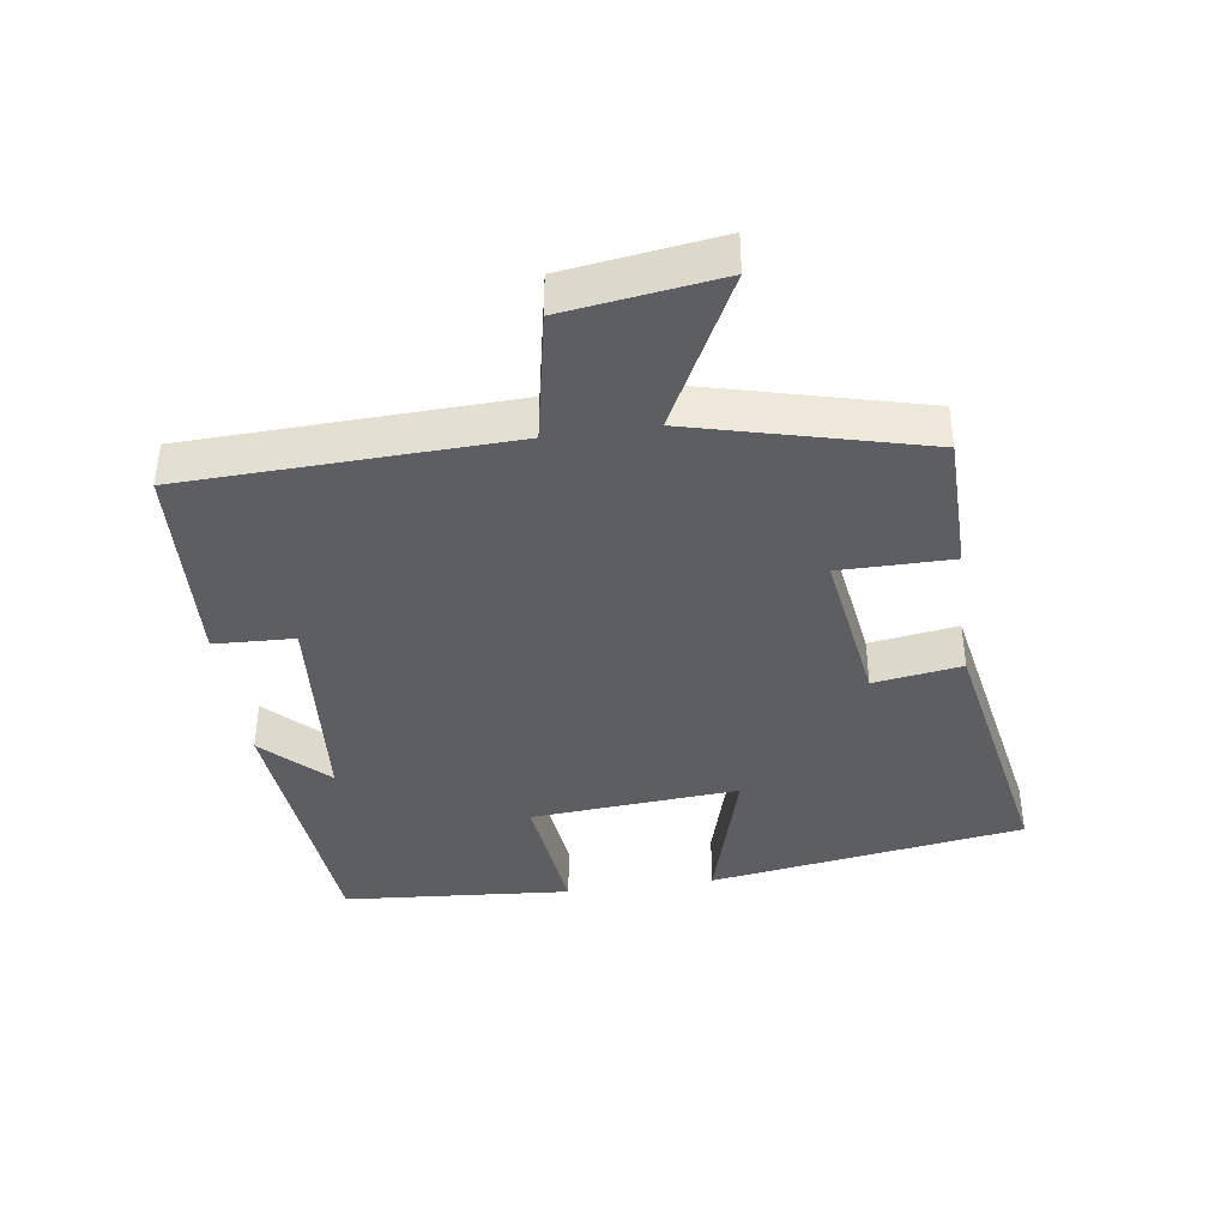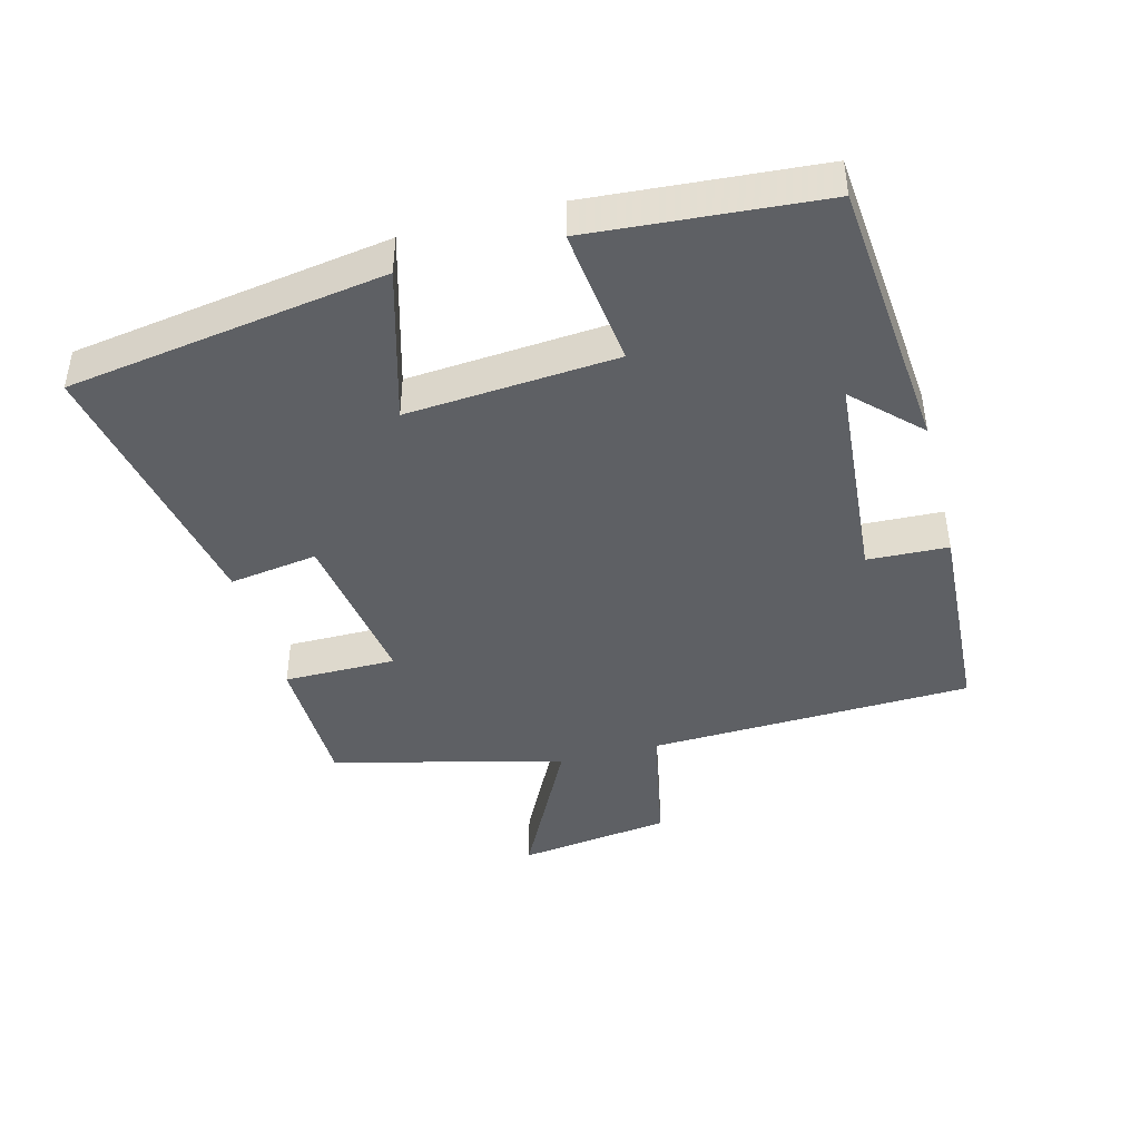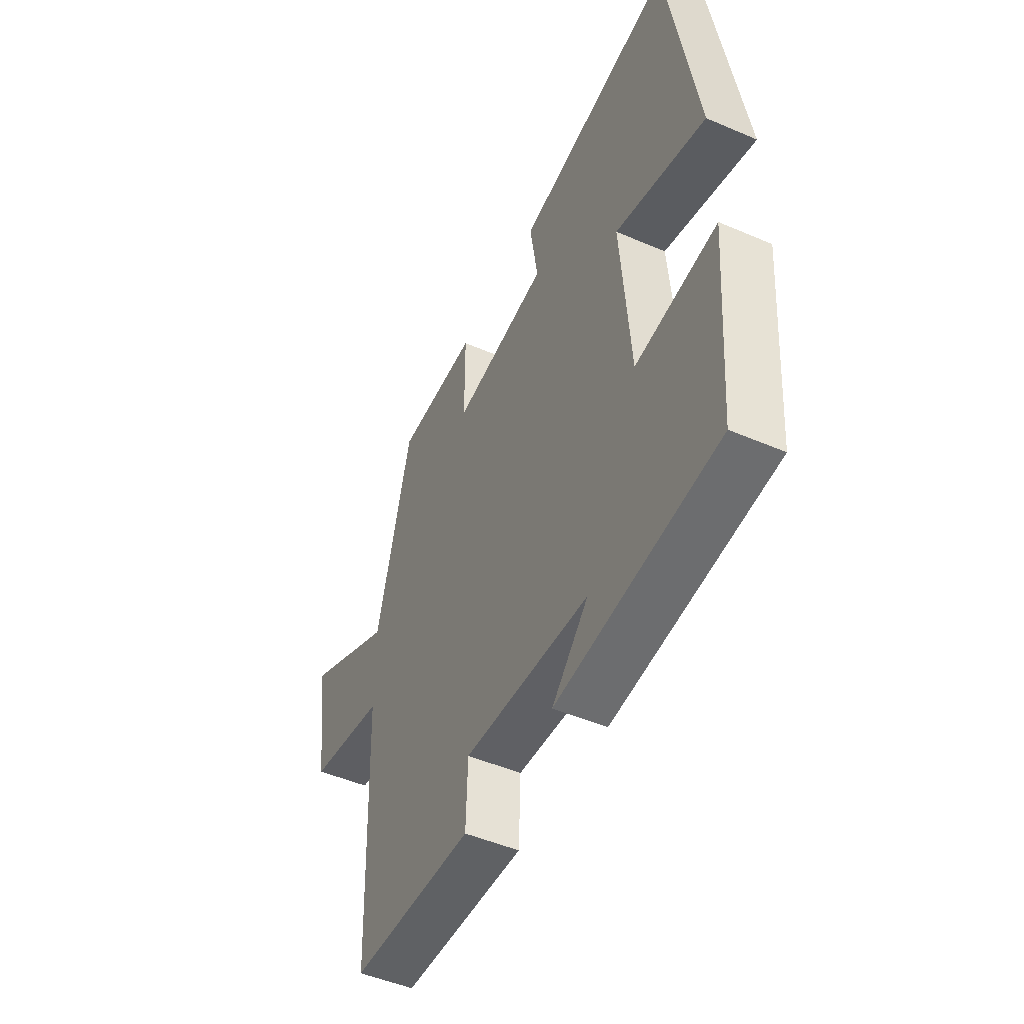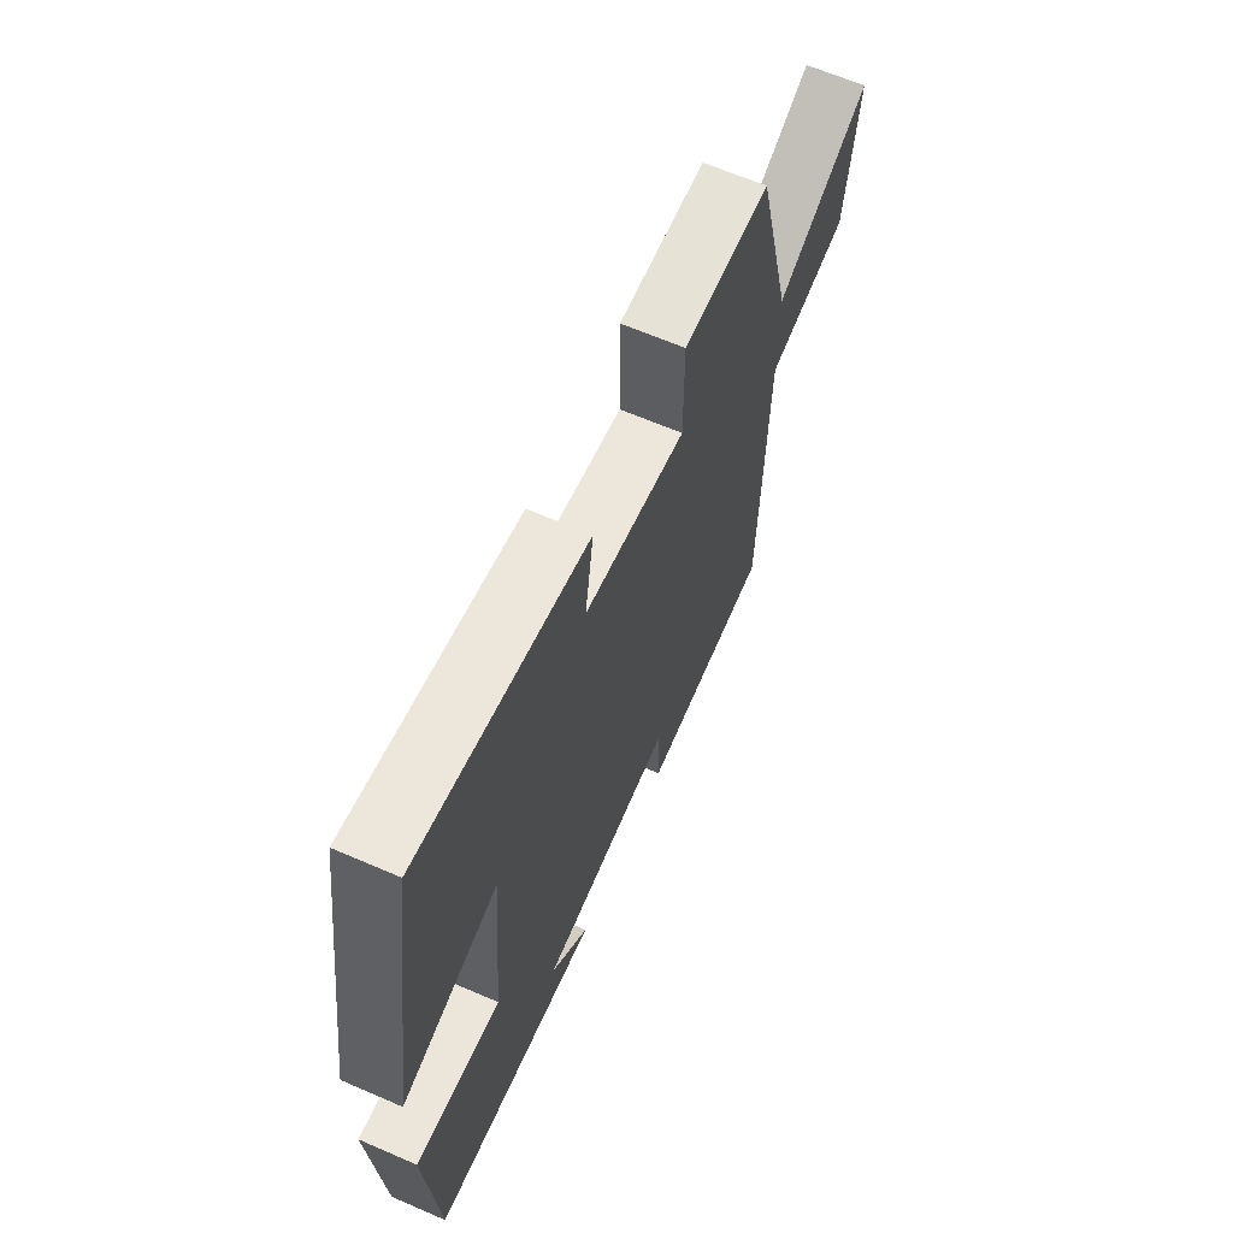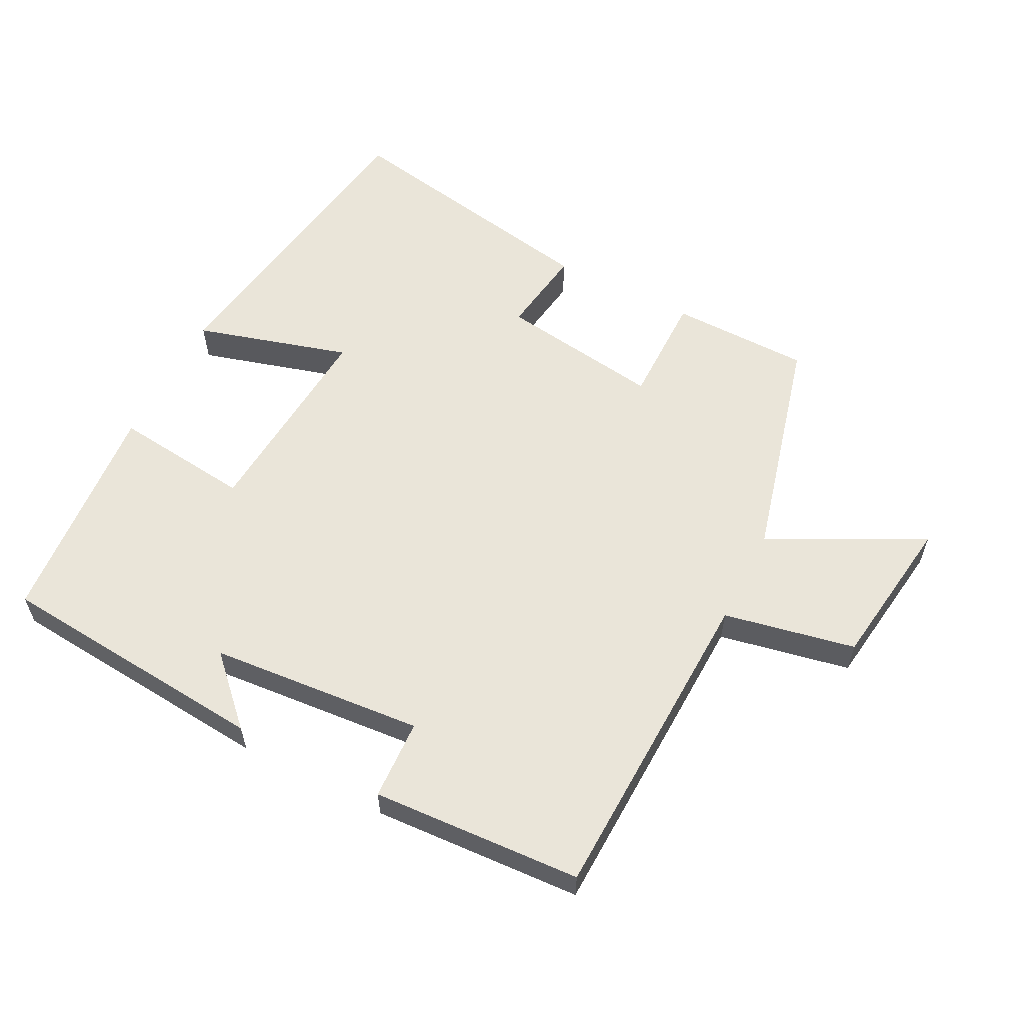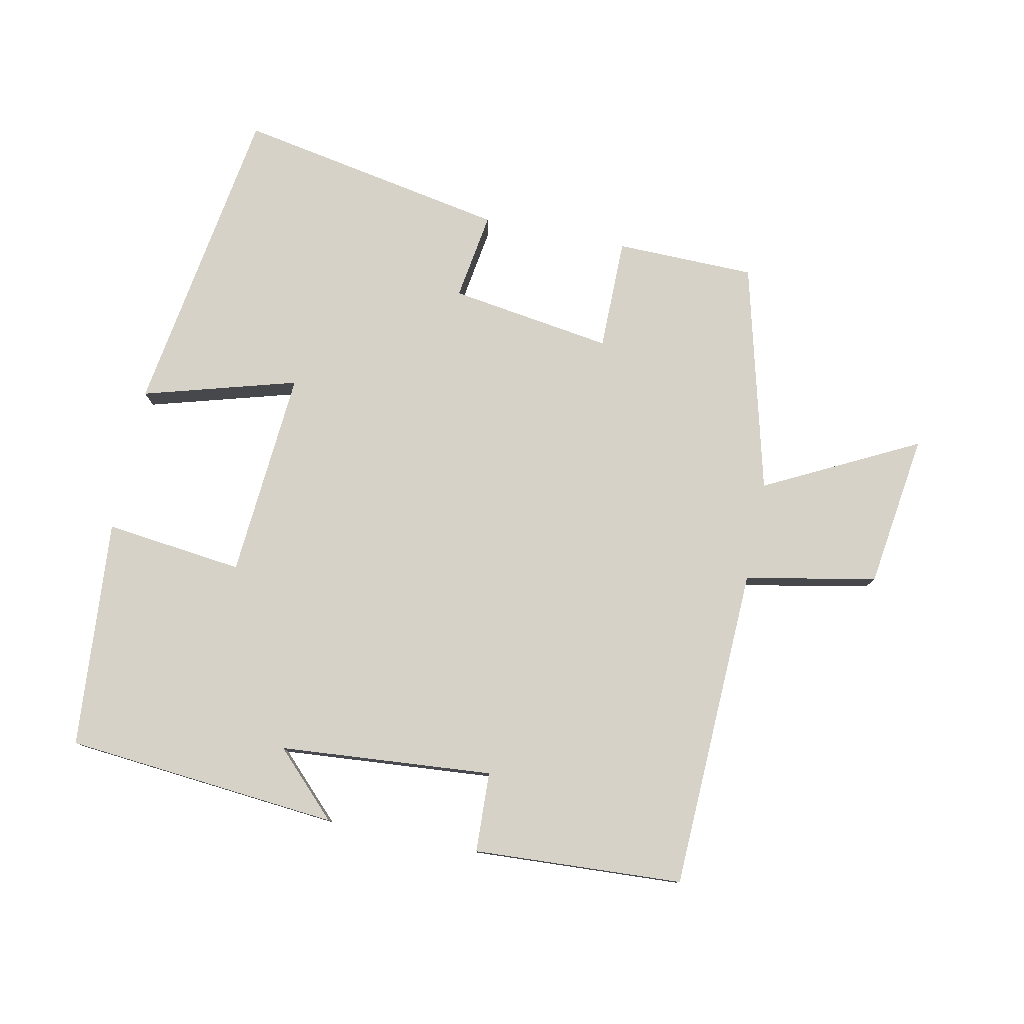
<metadata>
{"format":"obj","ext":"obj","renderer":"f3d","projection":"perspective","resolution":1024,"background":"white","views":[{"elev":-39.4,"azim":-81.9,"up":"+Y"},{"elev":-42.9,"azim":104.8,"up":"+Y"},{"elev":-49.1,"azim":64.5,"up":"+Z"},{"elev":64.2,"azim":113.6,"up":"+Z"},{"elev":58.4,"azim":-153.0,"up":"+Y"},{"elev":78.6,"azim":-168.4,"up":"+Y"}]}
</metadata>
<code>
v 0.473 0.07 -0.463
v 0.063 0.07 -0.5
v 0.156 0.07 -0.406
v -0.164 0.07 -0.38
v -0.169 0.07 -0.5
v -0.483 0.07 -0.483
v -0.5 0.07 0.001
v -0.697 0.07 0.04
v -0.729 0.07 0.27
v -0.5 0.07 0.153
v -0.412 0.07 0.497
v -0.203 0.07 0.5
v -0.203 0.07 0.332
v 0.041 0.07 0.368
v 0.021 0.07 0.5
v 0.427 0.07 0.575
v 0.5 0.07 0.102
v 0.269 0.07 0.168
v 0.293 0.07 -0.144
v 0.5 0.07 -0.12
v 0.473 0 -0.463
v 0.063 0 -0.5
v 0.156 0 -0.406
v -0.164 0 -0.38
v -0.169 0 -0.5
v -0.483 0 -0.483
v -0.5 0 0.001
v -0.697 0 0.04
v -0.729 0 0.27
v -0.5 0 0.153
v -0.412 0 0.497
v -0.203 0 0.5
v -0.203 0 0.332
v 0.041 0 0.368
v 0.021 0 0.5
v 0.427 0 0.575
v 0.5 0 0.102
v 0.269 0 0.168
v 0.293 0 -0.144
v 0.5 0 -0.12
f 19 20 1
f 16 17 18
f 15 16 18
f 14 15 18
f 13 14 18 19
f 10 11 12 13
f 10 13 19 1
f 7 8 9 10
f 6 7 10
f 5 6 10
f 4 5 10
f 3 4 10
f 1 2 3
f 1 3 10
f 21 40 39
f 38 37 36
f 38 36 35
f 38 35 34
f 39 38 34 33
f 33 32 31 30
f 21 39 33 30
f 30 29 28 27
f 30 27 26
f 30 26 25
f 30 25 24
f 30 24 23
f 23 22 21
f 30 23 21
f 1 21 22 2
f 2 22 23 3
f 3 23 24 4
f 4 24 25 5
f 5 25 26 6
f 6 26 27 7
f 7 27 28 8
f 8 28 29 9
f 9 29 30 10
f 10 30 31 11
f 11 31 32 12
f 12 32 33 13
f 13 33 34 14
f 14 34 35 15
f 15 35 36 16
f 16 36 37 17
f 17 37 38 18
f 18 38 39 19
f 19 39 40 20
f 20 40 21 1

</code>
